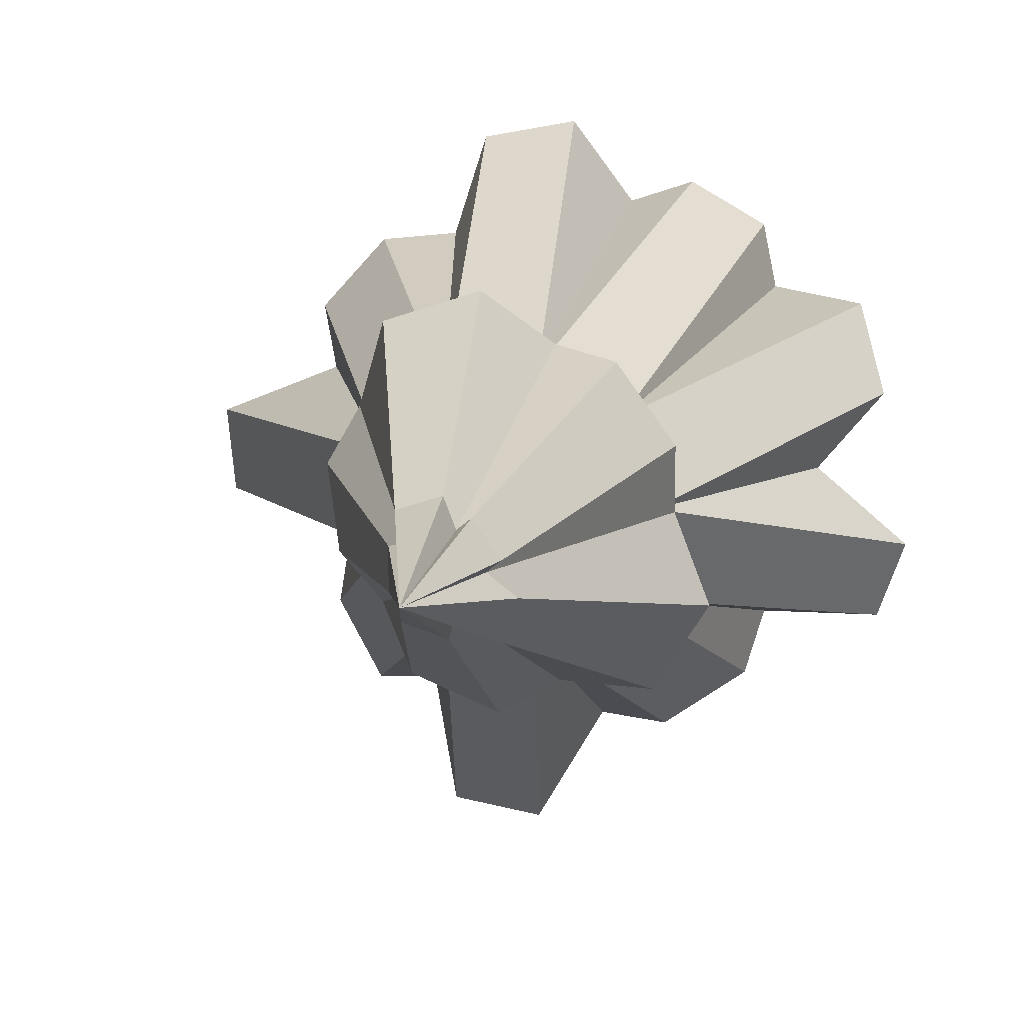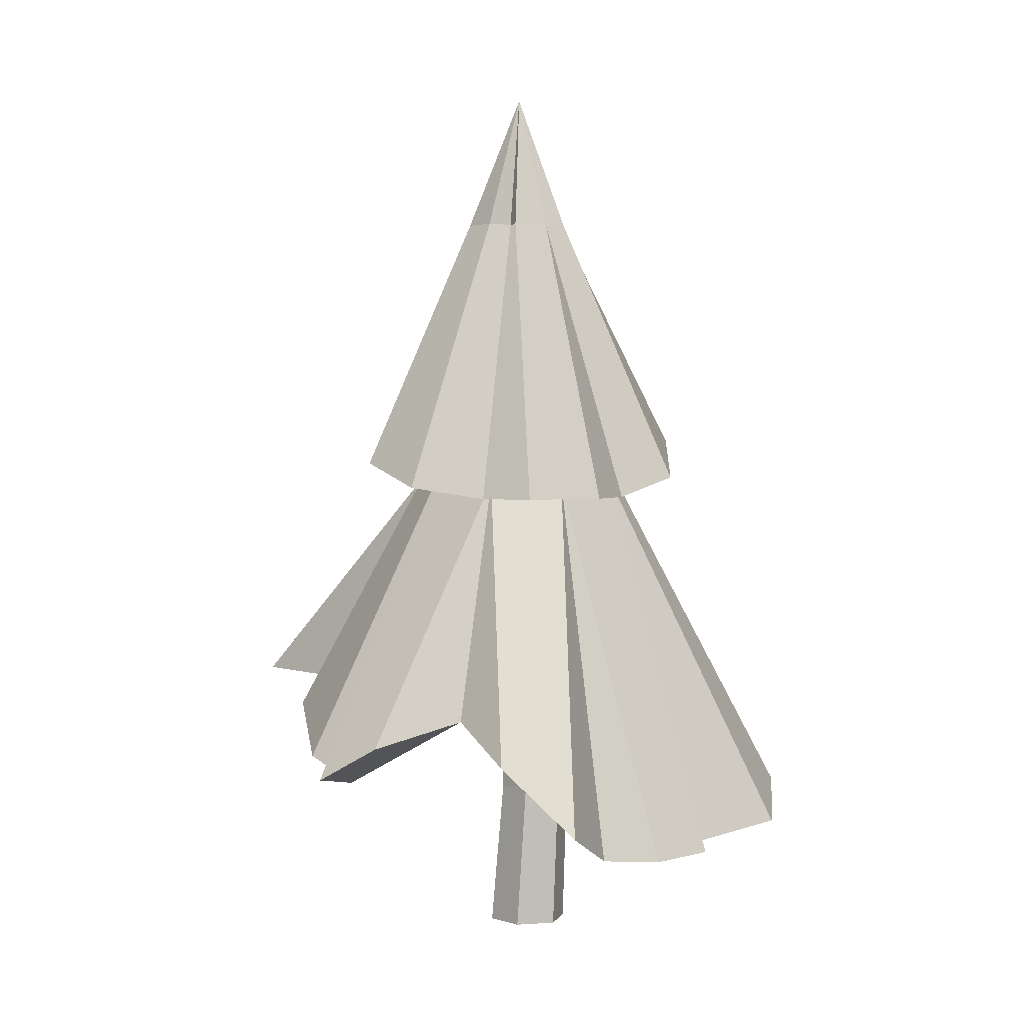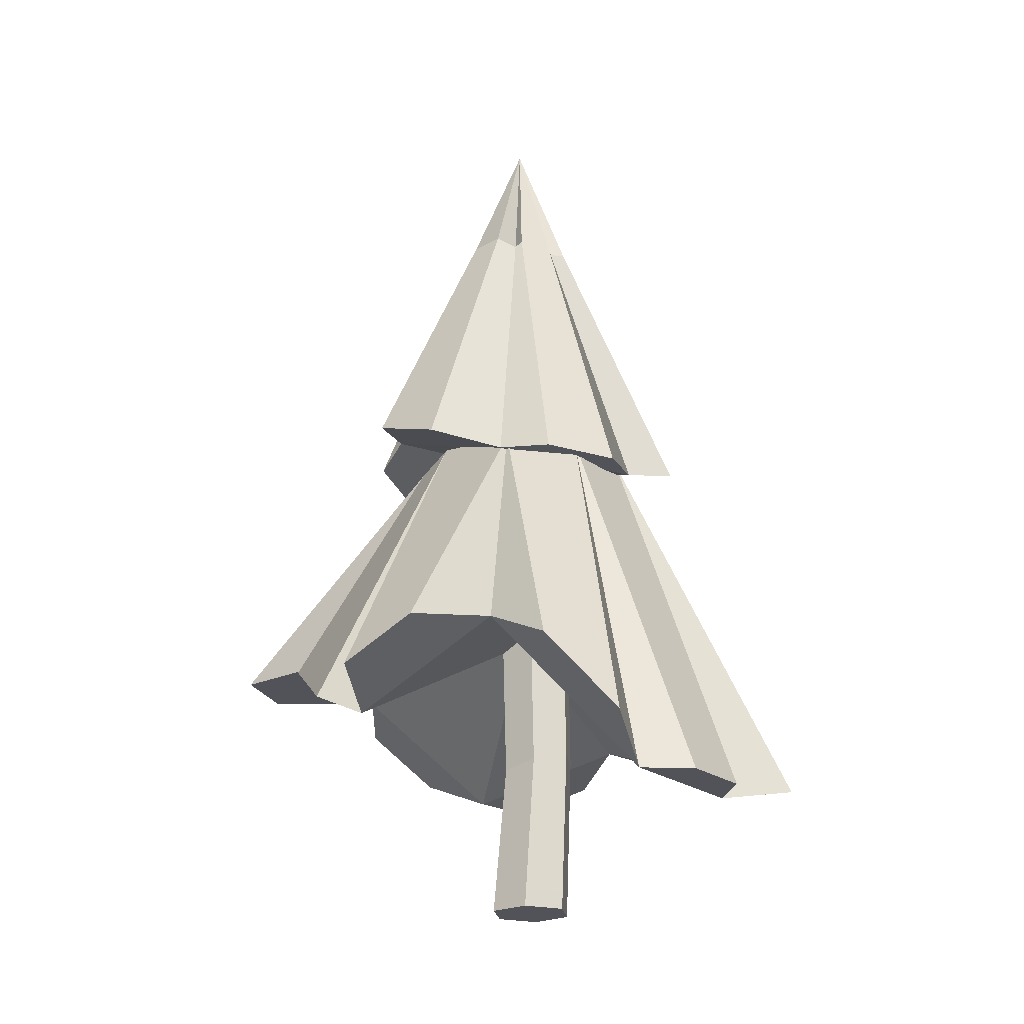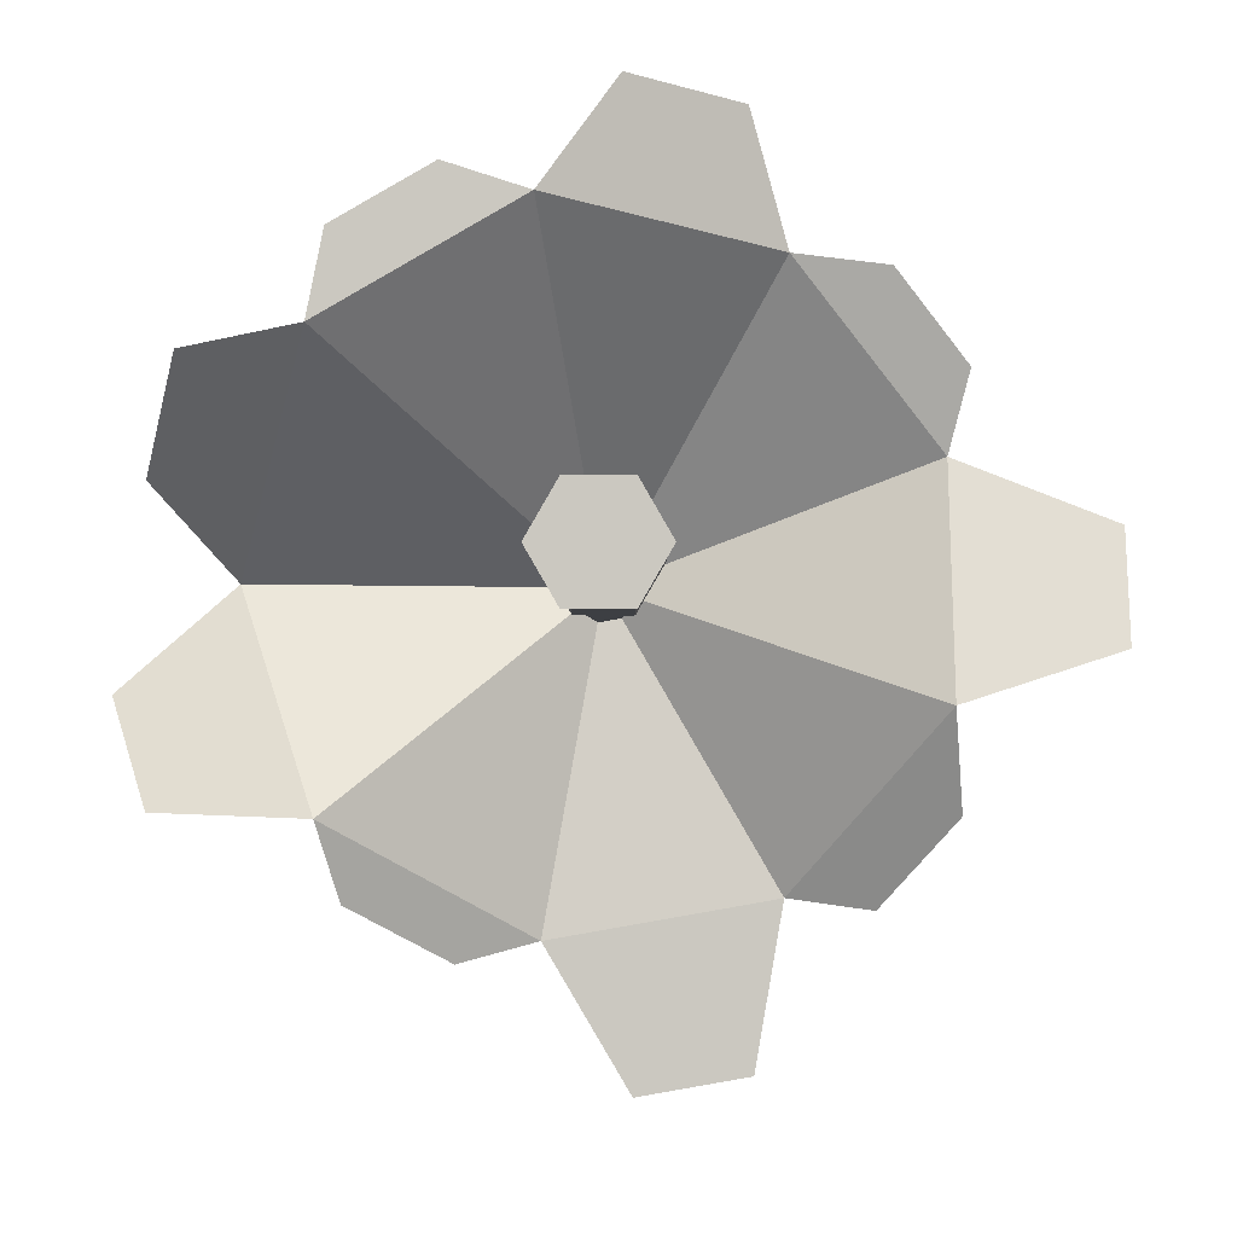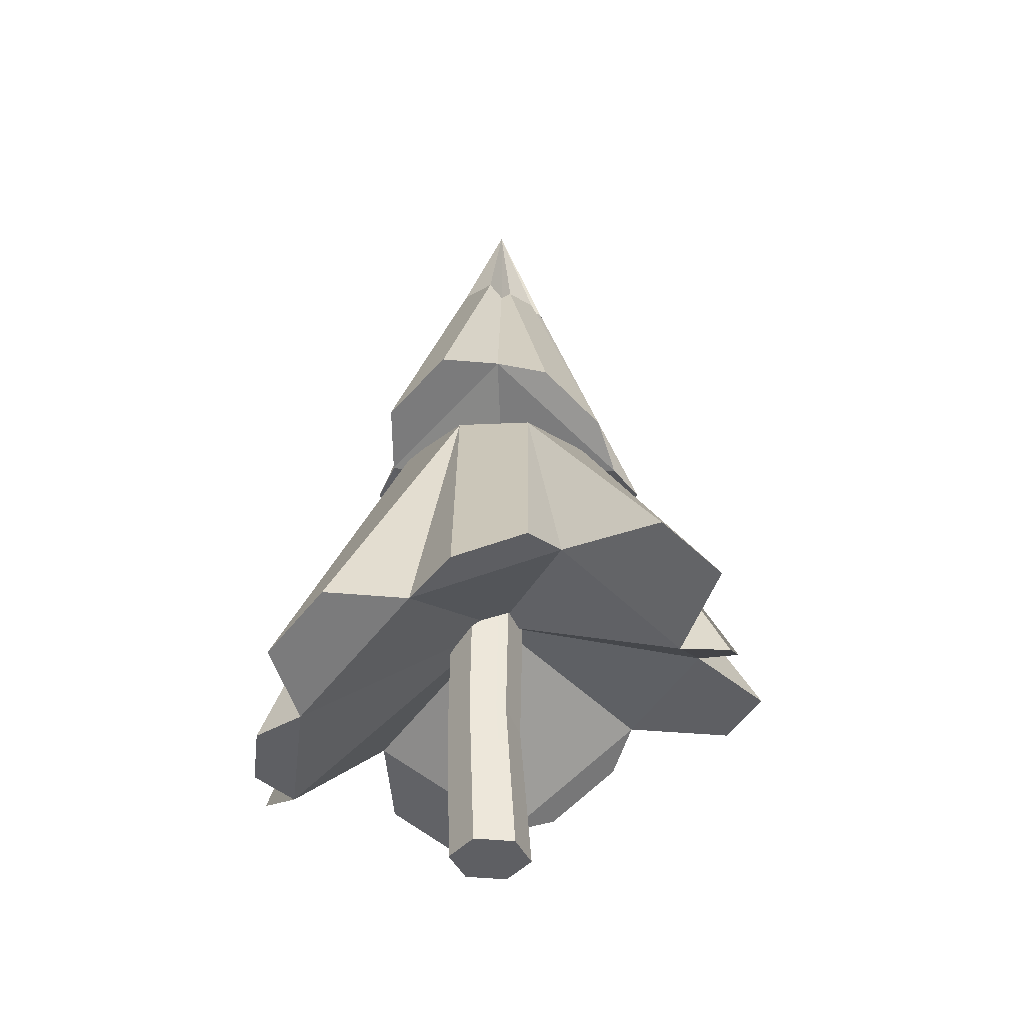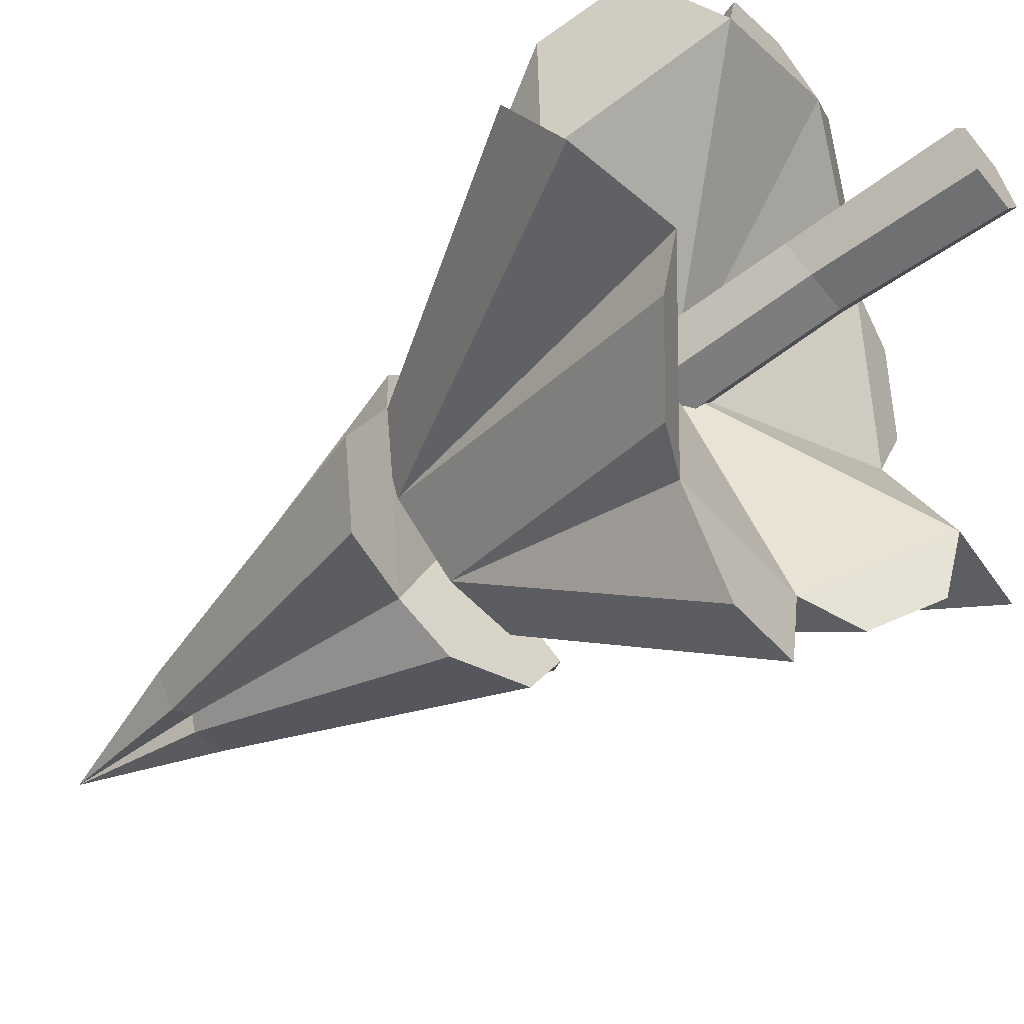
<metadata>
{"format":"obj","ext":"obj","renderer":"f3d","projection":"perspective","resolution":1024,"background":"white","views":[{"elev":9.2,"azim":-169.9,"up":"+Z"},{"elev":3.0,"azim":-73.5,"up":"+Y"},{"elev":-22.6,"azim":-81.7,"up":"+Y"},{"elev":-2.5,"azim":0.3,"up":"+Z"},{"elev":-40.9,"azim":53.2,"up":"+Y"},{"elev":-58.3,"azim":-51.8,"up":"+Z"}]}
</metadata>
<code>
v -0.1791 0.3222 0.4324
v -0.295 0.3222 0.4698
v -0.4329 0.3222 0.3902
v -0.4566 0.3222 0.2722
v 0.1365 0.4684 0.3767
v 0.08468 0.4317 0.5566
v -0.07212 0.359 0.5842
v -0.5663 0.6383 -0.029
v -0.7257 0.5955 -0.1729
v -0.6713 0.5112 -0.3225
v -0.4566 0.4684 -0.3301
v 0.3425 0.5852 0.1312
v 0.3708 0.5558 0.2433
v 0.2685 0.4978 0.3653
v -0.4262 0.5209 -0.4386
v -0.2883 0.6246 -0.5182
v -0.1791 0.6771 -0.4904
v -0.05978 0.6771 -0.6926
v 0.09702 0.6771 -0.6649
v 0.1365 0.6771 -0.4347
v 0.2521 0.6246 -0.4495
v 0.3544 0.5209 -0.3276
v 0.3425 0.4684 -0.1892
v 0.5646 0.4978 -0.1175
v 0.1252 1.164 -0.11
v 0.1252 1.164 0.05243
v 0.5646 0.5558 0.04169
v -0.1392 1.164 0.205
v -0.2798 1.164 0.1238
v -0.6243 0.4017 0.2489
v -0.6788 0.5587 0.09926
v -0.1392 1.164 -0.2626
v -0.2798 1.164 -0.1814
v 0.02077 1.164 -0.2344
v 0.02077 1.164 0.1768
v -0.3354 1.164 -0.02877
v -0.1641 1.767 -0.03282
v -0.3647 1.125 -0.03945
v -0.3656 1.125 0.0726
v -0.1873 1.767 -0.01405
v -0.04601 1.767 -0.07118
v 0.1318 1.143 -0.2043
v 0.07724 1.165 -0.3227
v -0.0344 1.767 -0.1123
v -0.2123 1.767 -0.07034
v -0.428 1.151 -0.1913
v -0.01409 1.758 -0.06858
v 0.1929 1.202 -0.1094
v 0.1347 1.295 0.1498
v -0.04601 1.767 0.00555
v -0.02635 1.767 0.05647
v 0.1039 1.252 0.286
v 0.1944 1.277 0.05093
v -0.01409 1.758 0.001166
v -0.1621 1.125 0.2395
v -0.2649 1.125 0.2112
v -0.09933 1.767 0.08018
v -0.04353 1.167 0.3306
v -0.119 1.767 0.02926
v -0.1422 1.767 0.04802
v -0.1672 1.767 -0.1324
v -0.3403 1.204 -0.3258
v -0.09748 2.067 -0.03123
v -0.119 1.767 -0.09489
v -0.1881 1.231 -0.3101
v -0.1074 1.767 -0.136
v -0.08172 1.209 -0.3752
v -0.1059 0.7242 -0.07501
v -0.1335 0.7034 -0.05903
v -0.05386 0.715 -0.01302
v -0.05386 0.7034 -0.04498
v -0.1059 0.6888 0.01701
v -0.0744 0.7034 0.01146
v -0.1445 0.7203 -0.029
v -0.0744 0.7242 -0.06946
v -0.1335 0.6888 0.001032
v -0.179 0.4321 0.01013
v -0.1384 0.4479 0.07961
v -0.1423 1.566 0.06736
v -0.1866 1.566 -0.009461
v -0.05731 0.4479 0.07961
v -0.05358 1.566 0.06736
v -0.01675 0.4321 0.01013
v -0.009232 1.566 -0.009461
v -0.05731 0.4163 -0.05935
v -0.05358 1.566 -0.08628
v -0.1384 0.4163 -0.05935
v -0.1423 1.566 -0.08628
v -0.1423 0.09473 0.06736
v -0.1866 0.09473 -0.009461
v -0.1423 0.09473 -0.08628
v -0.05358 0.09473 -0.08628
v -0.009232 0.09473 -0.009461
v -0.05358 0.09473 0.06736
v -0.1163 1.196 -0.1079
v -0.1641 1.168 -0.03469
v -0.02896 1.214 0.01653
v -0.02974 1.173 -0.0793
v -0.1093 1.168 0.04079
f 1 2 3 4
f 5 6 7 1
f 8 9 10 11
f 12 13 14 5
f 11 15 16 17
f 17 18 19 20
f 20 21 22 23
f 24 25 26 27
f 23 24 27 12
f 2 28 29 3
f 4 30 31 8
f 17 16 32
f 12 27 26
f 29 30 4
f 32 18 17
f 15 33 32 16
f 33 15 11
f 18 32 34 19
f 20 19 34
f 21 34 25 22
f 23 22 25
f 34 21 20
f 25 24 23
f 13 26 35 14
f 26 13 12
f 5 14 35
f 6 35 28 7
f 1 7 28
f 35 6 5
f 4 3 29
f 28 2 1
f 30 29 36 31
f 8 31 36
f 9 36 33 10
f 36 9 8
f 11 10 33
f 37 38 39 40
f 41 42 43 44
f 38 37 45 46
f 42 41 47 48
f 49 50 51 52
f 50 49 53 54
f 38 55 56 39
f 47 54 53 48
f 49 42 48 53
f 51 57 58 52
f 55 49 52 58
f 59 55 58 57
f 60 40 39 56
f 55 59 60 56
f 45 61 62 46
f 61 45 63
f 64 65 62 61
f 65 38 46 62
f 66 44 43 67
f 42 65 67 43
f 65 64 66 67
f 11 17 68 69
f 23 12 70 71
f 5 1 72 73
f 8 11 69 74
f 20 23 71 75
f 4 8 74 76
f 17 20 75 68
f 12 5 73 70
f 1 4 76 72
f 77 78 79 80
f 78 81 82 79
f 81 83 84 82
f 83 85 86 84
f 85 87 88 86
f 87 77 80 88
f 89 90 91 92 93 94
f 91 90 77 87
f 92 91 87 85
f 93 92 85 83
f 94 93 83 81
f 89 94 81 78
f 90 89 78 77
f 63 59 57
f 64 63 66
f 63 64 61
f 54 47 63
f 41 63 47
f 63 50 54
f 57 51 63
f 50 63 51
f 40 60 63
f 59 63 60
f 63 37 40
f 37 63 45
f 44 66 63
f 63 41 44
f 38 65 95 96
f 42 49 97 98
f 55 38 96 99
f 65 42 98 95
f 49 55 99 97

</code>
